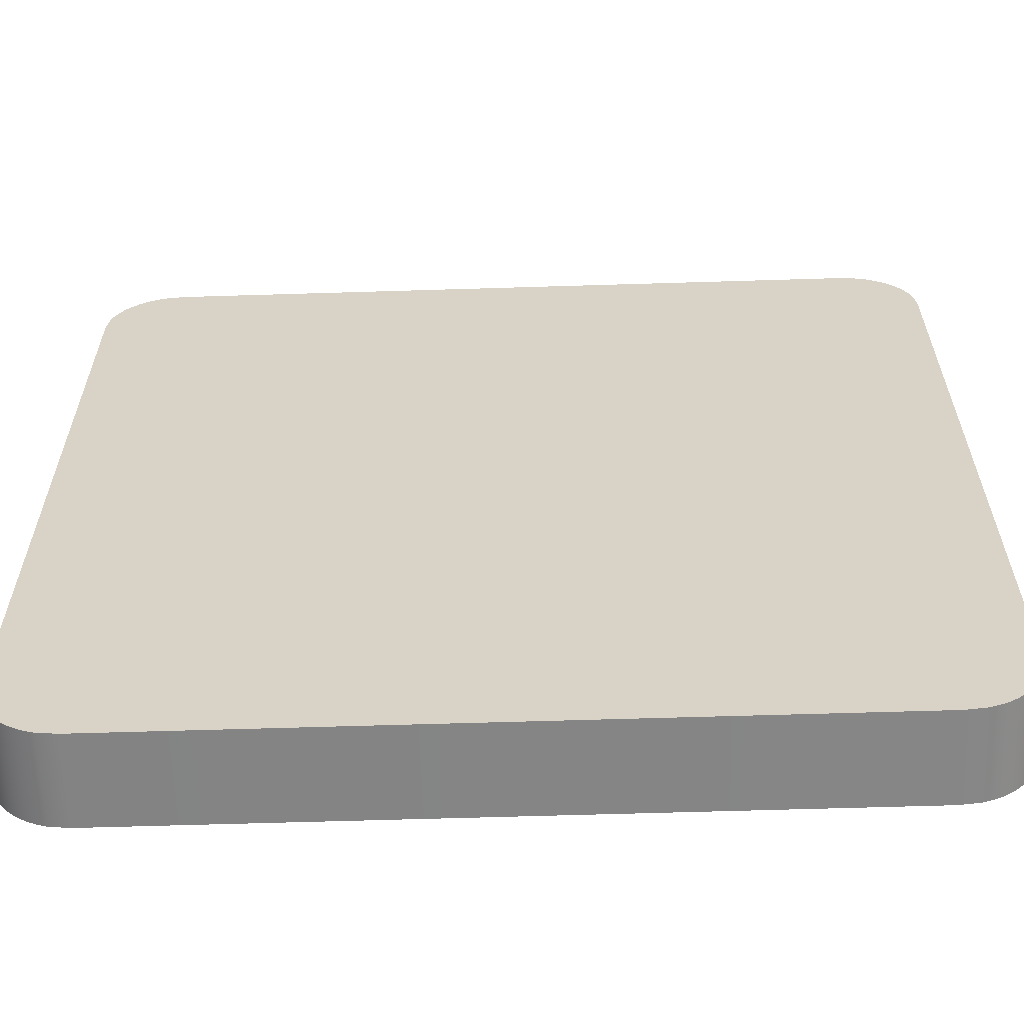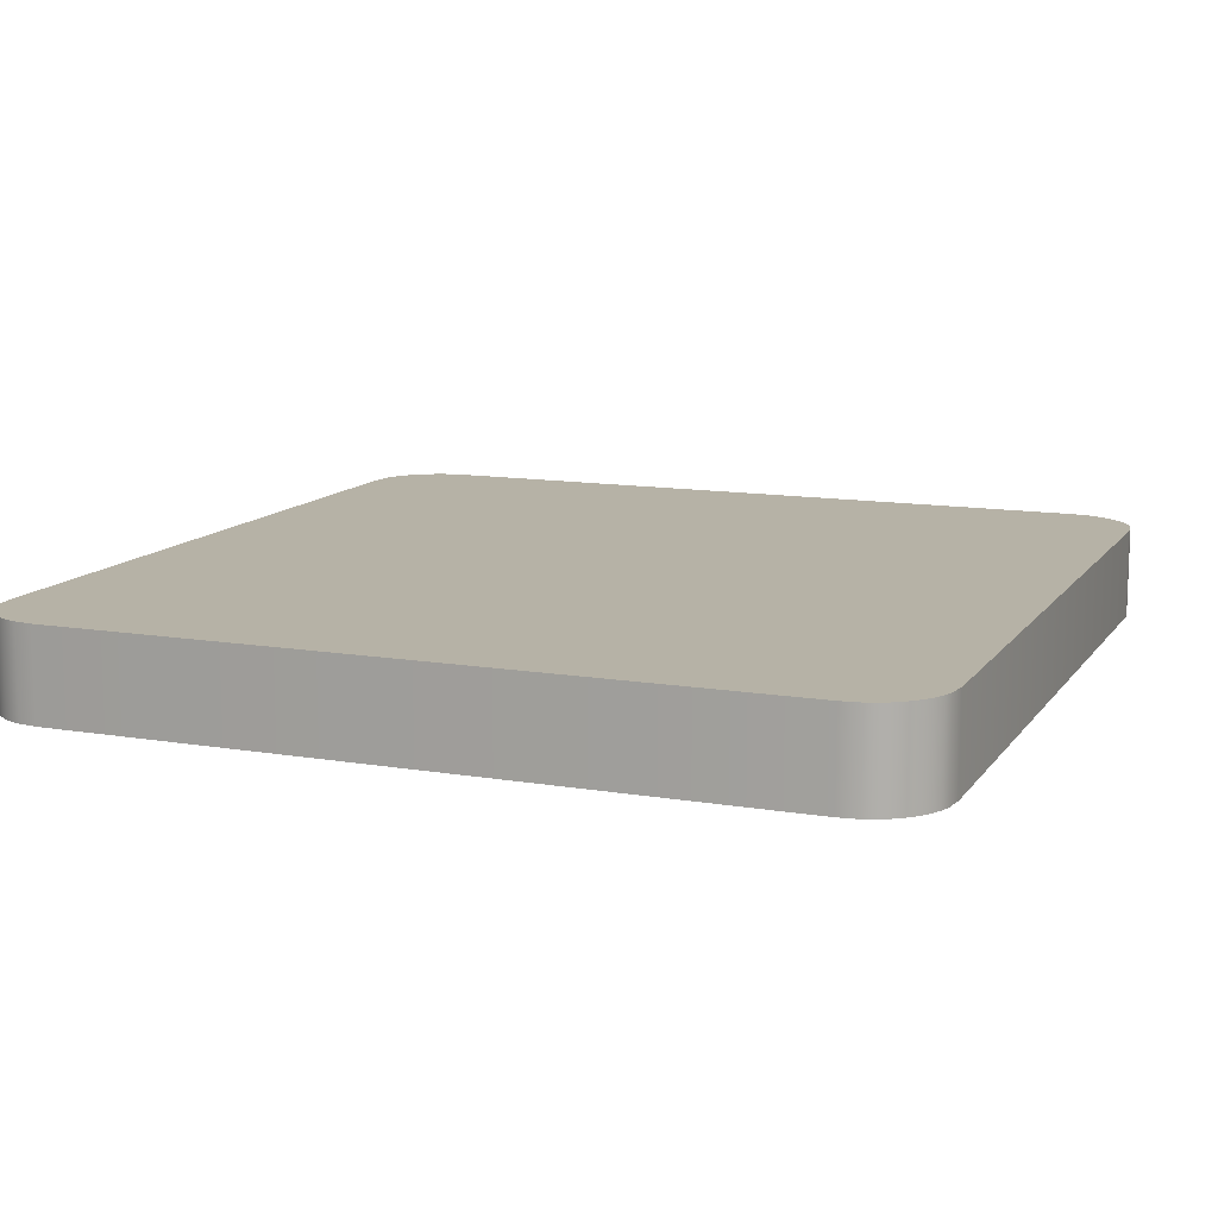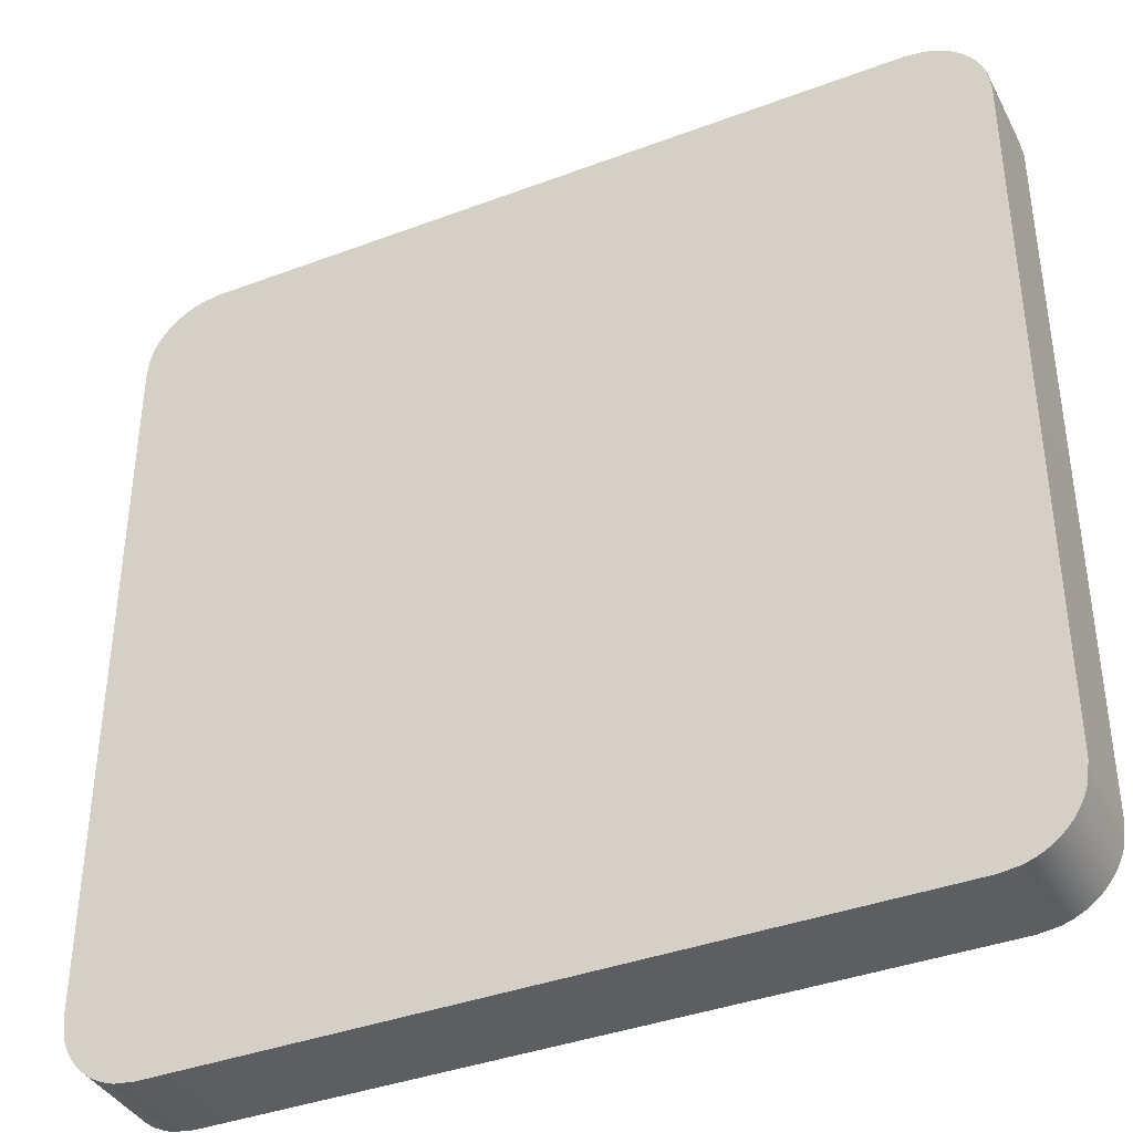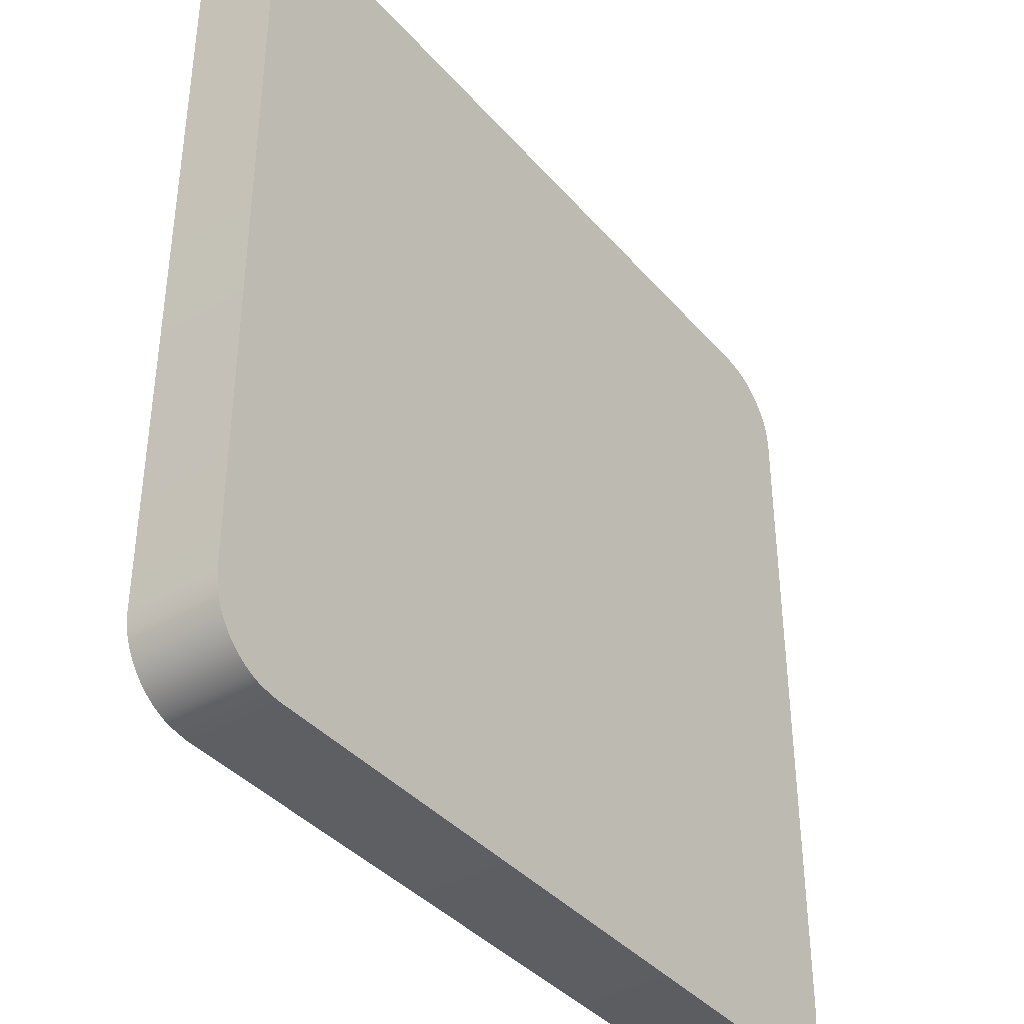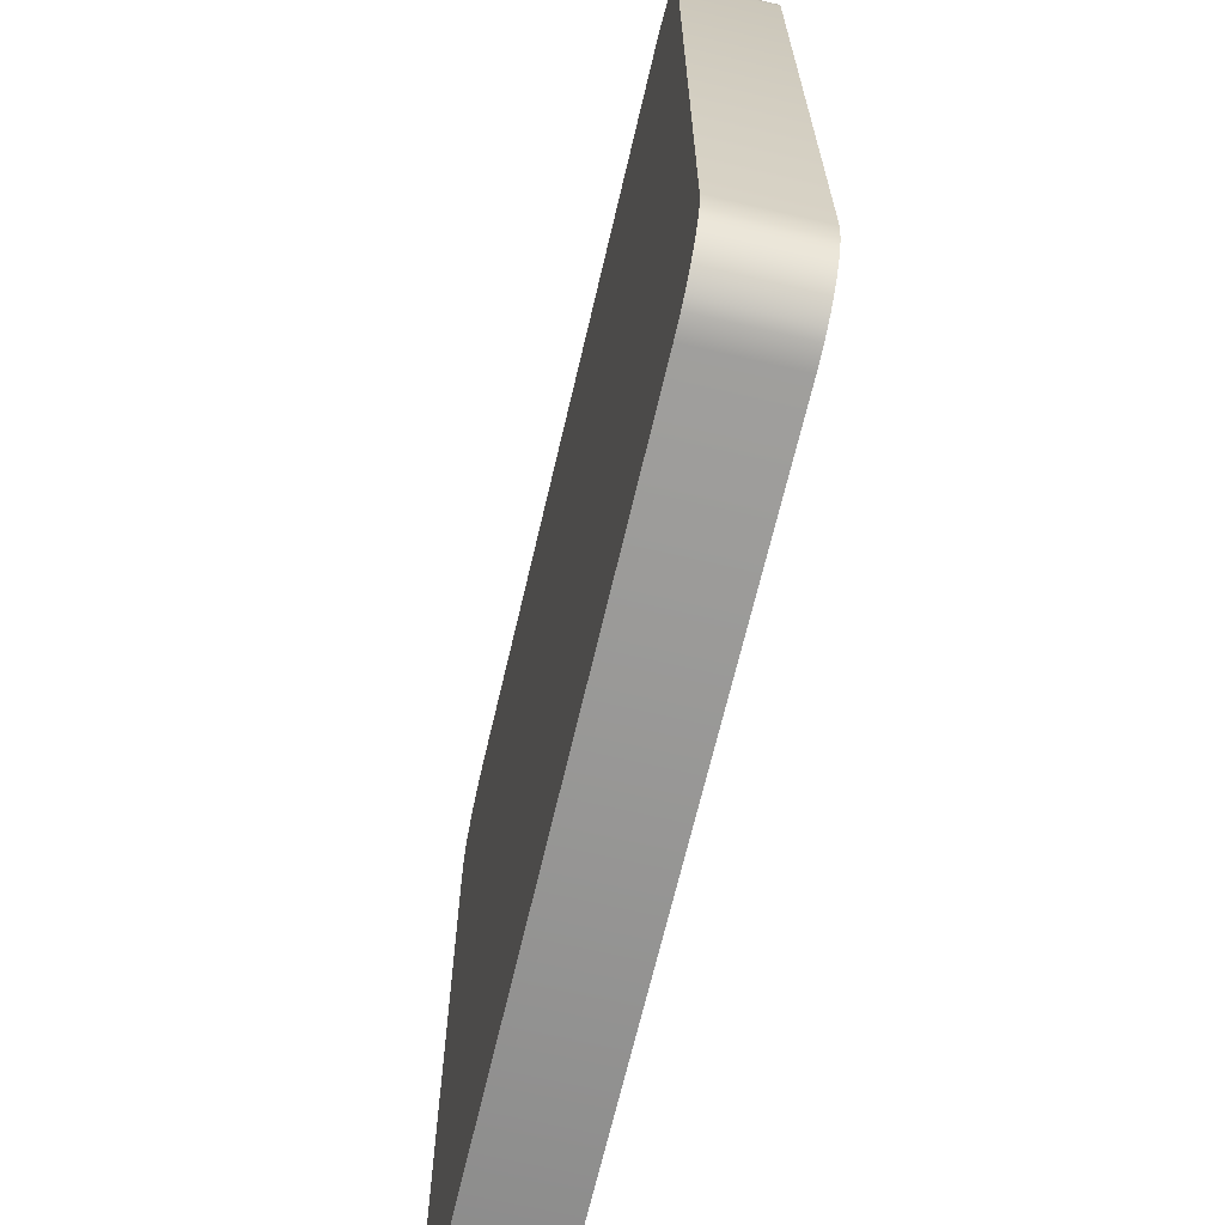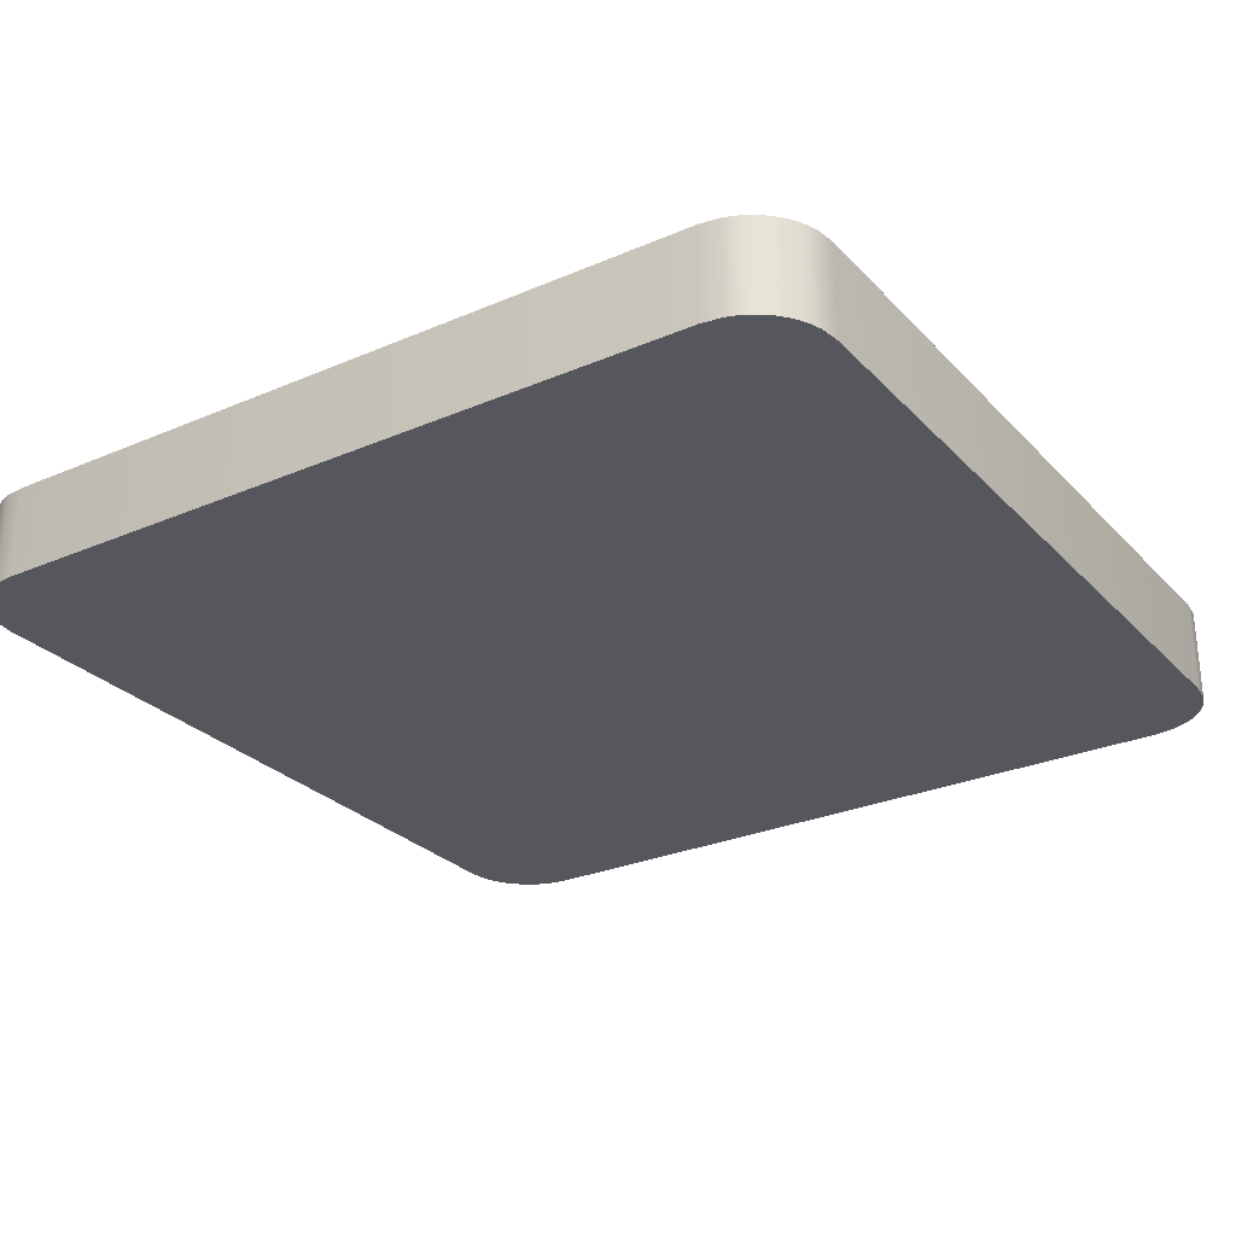
<metadata>
{"format":"obj","ext":"obj","renderer":"f3d","projection":"perspective","resolution":1024,"background":"white","views":[{"elev":-61.7,"azim":1.8,"up":"+Z"},{"elev":12.2,"azim":-68.2,"up":"+Y"},{"elev":-38.7,"azim":-154.7,"up":"+Z"},{"elev":-38.8,"azim":126.1,"up":"+Z"},{"elev":-67.6,"azim":76.8,"up":"+Z"},{"elev":-27.6,"azim":-146.6,"up":"+Y"}]}
</metadata>
<code>
o mesh33/mesh33-geometry#mesh33-geometry
v 0.5997 0.02201 -0.2085
v 0.5994 0.01093 -0.2061
v 0.5994 0.02201 -0.2061
v 0.5997 0.01093 -0.2085
v 0.5994 0.01093 -0.119
v 0.5997 0.02201 -0.1166
v 0.6001 0.02201 -0.2097
v 0.5994 0.02201 -0.119
v 0.6001 0.02201 -0.1154
v 0.6001 0.01093 -0.2097
v 0.5997 0.01093 -0.1166
v 0.6001 0.01093 -0.1154
v 0.6007 0.02201 -0.2108
v 0.6007 0.02201 -0.1144
v 0.6007 0.01093 -0.1144
v 0.6007 0.01093 -0.2108
v 0.6013 0.02201 -0.2118
v 0.6013 0.01093 -0.1133
v 0.6013 0.01093 -0.2118
v 0.6013 0.02201 -0.1133
v 0.6021 0.02201 -0.2127
v 0.6021 0.02201 -0.1124
v 0.6021 0.01093 -0.1124
v 0.6021 0.01093 -0.2127
v 0.6031 0.01093 -0.2135
v 0.6031 0.02201 -0.1116
v 0.6031 0.02201 -0.2135
v 0.6031 0.01093 -0.1116
v 0.6041 0.01093 -0.2142
v 0.6041 0.02201 -0.2142
v 0.6041 0.02201 -0.111
v 0.6041 0.01093 -0.111
v 0.6052 0.01093 -0.2147
v 0.6052 0.02201 -0.1104
v 0.6052 0.02201 -0.2147
v 0.6052 0.01093 -0.1104
v 0.6063 0.01093 -0.2151
v 0.6063 0.02201 -0.11
v 0.6063 0.02201 -0.2151
v 0.6063 0.01093 -0.11
v 0.6087 0.01093 -0.2154
v 0.6087 0.02201 -0.2154
v 0.6087 0.02201 -0.1097
v 0.6087 0.01093 -0.1097
v 0.6959 0.01093 -0.2154
v 0.6959 0.02201 -0.1097
v 0.6959 0.02201 -0.2154
v 0.6959 0.01093 -0.1097
v 0.6983 0.01093 -0.2151
v 0.6983 0.02201 -0.11
v 0.6983 0.01093 -0.11
v 0.6983 0.02201 -0.2151
v 0.6994 0.01093 -0.2147
v 0.6994 0.02201 -0.1104
v 0.6994 0.02201 -0.2147
v 0.6994 0.01093 -0.1104
v 0.7005 0.01093 -0.2142
v 0.7005 0.01093 -0.111
v 0.7005 0.02201 -0.111
v 0.7005 0.02201 -0.2142
v 0.7015 0.01093 -0.2135
v 0.7015 0.01093 -0.1116
v 0.7015 0.02201 -0.1116
v 0.7015 0.02201 -0.2135
v 0.7024 0.01093 -0.2127
v 0.7024 0.02201 -0.1124
v 0.7024 0.02201 -0.2127
v 0.7024 0.01093 -0.1124
v 0.7032 0.02201 -0.2118
v 0.7032 0.01093 -0.1133
v 0.7032 0.02201 -0.1133
v 0.7032 0.01093 -0.2118
v 0.7039 0.02201 -0.2108
v 0.7039 0.02201 -0.1144
v 0.7039 0.01093 -0.1144
v 0.7039 0.01093 -0.2108
v 0.7045 0.02201 -0.2097
v 0.7045 0.02201 -0.1154
v 0.7045 0.01093 -0.1154
v 0.7045 0.01093 -0.2097
v 0.7048 0.02201 -0.2085
v 0.7048 0.02201 -0.1166
v 0.7048 0.01093 -0.1166
v 0.7048 0.01093 -0.2085
v 0.7052 0.02201 -0.2061
v 0.7052 0.02201 -0.119
v 0.7052 0.01093 -0.119
v 0.7052 0.01093 -0.2061
f 1 2 3
f 2 1 4
f 5 3 2
f 3 6 1
f 7 4 1
f 4 5 2
f 3 5 8
f 6 3 8
f 1 6 9
f 4 7 10
f 1 9 7
f 5 4 11
f 11 8 5
f 8 11 6
f 6 12 9
f 13 10 7
f 11 4 10
f 7 9 14
f 12 6 11
f 15 9 12
f 10 13 16
f 7 14 13
f 11 10 12
f 9 15 14
f 12 16 15
f 17 16 13
f 12 10 16
f 13 14 17
f 18 14 15
f 15 16 19
f 16 17 19
f 17 14 20
f 14 18 20
f 15 19 18
f 21 19 17
f 17 20 22
f 23 20 18
f 18 19 24
f 19 21 24
f 17 22 21
f 20 23 22
f 18 24 23
f 21 25 24
f 21 22 26
f 23 26 22
f 23 24 25
f 25 21 27
f 21 26 27
f 26 23 28
f 23 25 28
f 27 29 25
f 27 26 30
f 28 31 26
f 28 25 29
f 29 27 30
f 30 26 31
f 31 28 32
f 28 29 32
f 30 33 29
f 30 31 34
f 32 34 31
f 32 29 33
f 33 30 35
f 30 34 35
f 34 32 36
f 32 33 36
f 35 37 33
f 35 34 38
f 36 38 34
f 36 33 37
f 37 35 39
f 35 38 39
f 38 36 40
f 36 37 40
f 39 41 37
f 39 38 42
f 40 43 38
f 40 37 41
f 41 39 42
f 42 38 43
f 43 40 44
f 40 41 44
f 42 45 41
f 42 43 46
f 44 46 43
f 44 41 45
f 45 42 47
f 42 46 47
f 46 44 48
f 44 45 48
f 47 49 45
f 47 46 50
f 48 50 46
f 48 45 51
f 49 47 52
f 51 45 49
f 47 50 52
f 50 48 51
f 52 53 49
f 51 49 53
f 52 50 54
f 51 54 50
f 53 52 55
f 51 53 56
f 52 54 55
f 54 51 56
f 55 57 53
f 56 53 58
f 55 54 59
f 56 59 54
f 57 55 60
f 58 53 57
f 59 56 58
f 55 59 60
f 60 61 57
f 58 57 62
f 58 63 59
f 60 59 63
f 61 60 64
f 62 57 61
f 63 58 62
f 60 63 64
f 64 65 61
f 62 61 65
f 62 66 63
f 64 63 66
f 65 64 67
f 62 65 68
f 66 62 68
f 64 66 67
f 69 65 67
f 68 65 70
f 70 66 68
f 67 66 71
f 65 69 72
f 67 71 69
f 70 65 72
f 66 70 71
f 73 72 69
f 69 71 74
f 70 72 75
f 75 71 70
f 72 73 76
f 69 74 73
f 71 75 74
f 75 72 76
f 77 76 73
f 73 74 78
f 79 74 75
f 75 76 80
f 76 77 80
f 73 78 77
f 74 79 78
f 75 80 79
f 81 80 77
f 77 78 82
f 83 78 79
f 79 80 83
f 80 81 84
f 77 82 81
f 78 83 82
f 83 80 84
f 85 84 81
f 81 82 86
f 87 82 83
f 83 84 87
f 84 85 88
f 81 86 85
f 82 87 86
f 87 84 88
f 86 88 85
f 88 86 87
f 3 2 1
f 4 1 2
f 2 3 5
f 1 6 3
f 1 4 7
f 2 5 4
f 8 5 3
f 8 3 6
f 9 6 1
f 10 7 4
f 7 9 1
f 11 4 5
f 5 8 11
f 6 11 8
f 9 12 6
f 7 10 13
f 10 4 11
f 14 9 7
f 11 6 12
f 12 9 15
f 16 13 10
f 13 14 7
f 12 10 11
f 14 15 9
f 15 16 12
f 13 16 17
f 16 10 12
f 17 14 13
f 15 14 18
f 19 16 15
f 19 17 16
f 20 14 17
f 20 18 14
f 18 19 15
f 17 19 21
f 22 20 17
f 18 20 23
f 24 19 18
f 24 21 19
f 21 22 17
f 22 23 20
f 23 24 18
f 24 25 21
f 26 22 21
f 22 26 23
f 25 24 23
f 27 21 25
f 27 26 21
f 28 23 26
f 28 25 23
f 25 29 27
f 30 26 27
f 26 31 28
f 29 25 28
f 30 27 29
f 31 26 30
f 32 28 31
f 32 29 28
f 29 33 30
f 34 31 30
f 31 34 32
f 33 29 32
f 35 30 33
f 35 34 30
f 36 32 34
f 36 33 32
f 33 37 35
f 38 34 35
f 34 38 36
f 37 33 36
f 39 35 37
f 39 38 35
f 40 36 38
f 40 37 36
f 37 41 39
f 42 38 39
f 38 43 40
f 41 37 40
f 42 39 41
f 43 38 42
f 44 40 43
f 44 41 40
f 41 45 42
f 46 43 42
f 43 46 44
f 45 41 44
f 47 42 45
f 47 46 42
f 48 44 46
f 48 45 44
f 45 49 47
f 50 46 47
f 46 50 48
f 51 45 48
f 52 47 49
f 49 45 51
f 52 50 47
f 51 48 50
f 49 53 52
f 53 49 51
f 54 50 52
f 50 54 51
f 55 52 53
f 56 53 51
f 55 54 52
f 56 51 54
f 53 57 55
f 58 53 56
f 59 54 55
f 54 59 56
f 60 55 57
f 57 53 58
f 58 56 59
f 60 59 55
f 57 61 60
f 62 57 58
f 59 63 58
f 63 59 60
f 64 60 61
f 61 57 62
f 62 58 63
f 64 63 60
f 61 65 64
f 65 61 62
f 63 66 62
f 66 63 64
f 67 64 65
f 68 65 62
f 68 62 66
f 67 66 64
f 67 65 69
f 70 65 68
f 68 66 70
f 71 66 67
f 72 69 65
f 69 71 67
f 72 65 70
f 71 70 66
f 69 72 73
f 74 71 69
f 75 72 70
f 70 71 75
f 76 73 72
f 73 74 69
f 74 75 71
f 76 72 75
f 73 76 77
f 78 74 73
f 75 74 79
f 80 76 75
f 80 77 76
f 77 78 73
f 78 79 74
f 79 80 75
f 77 80 81
f 82 78 77
f 79 78 83
f 83 80 79
f 84 81 80
f 81 82 77
f 82 83 78
f 84 80 83
f 81 84 85
f 86 82 81
f 83 82 87
f 87 84 83
f 88 85 84
f 85 86 81
f 86 87 82
f 88 84 87
f 85 88 86
f 87 86 88

</code>
